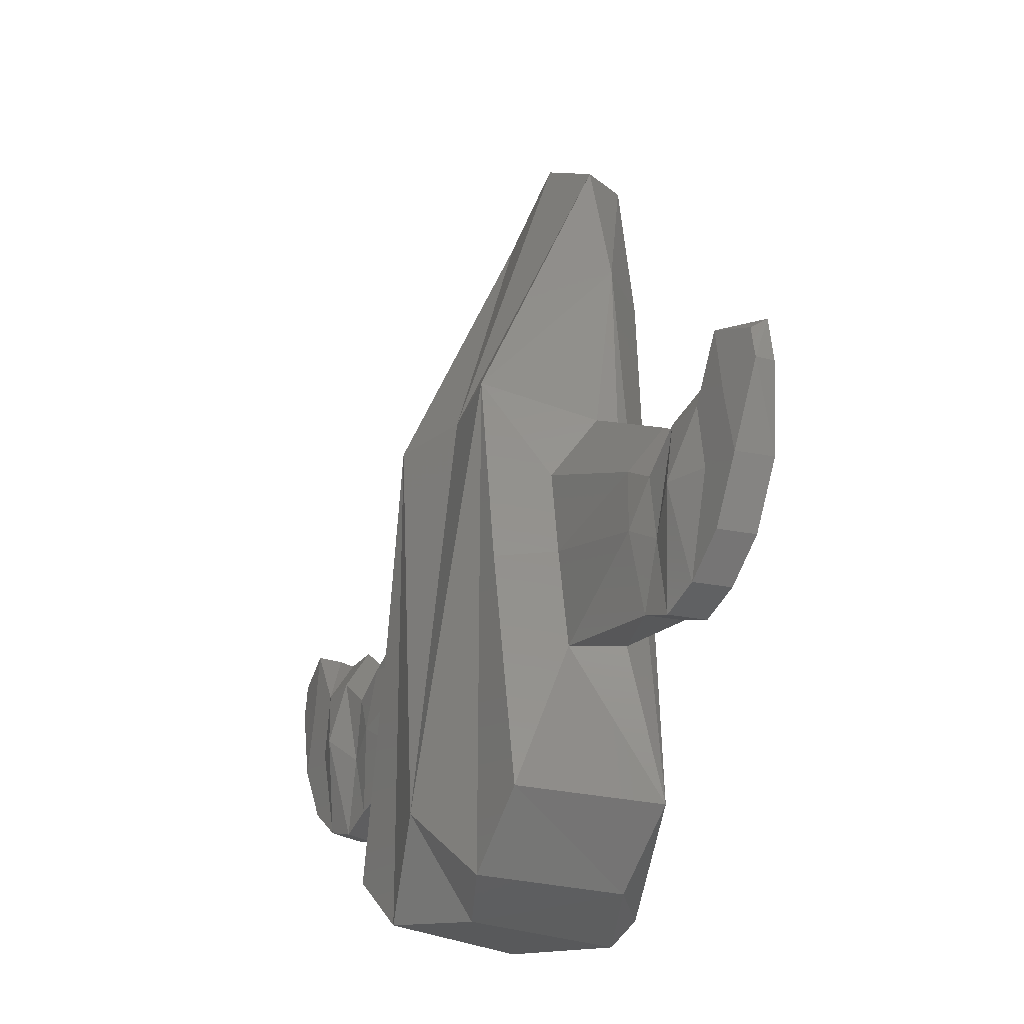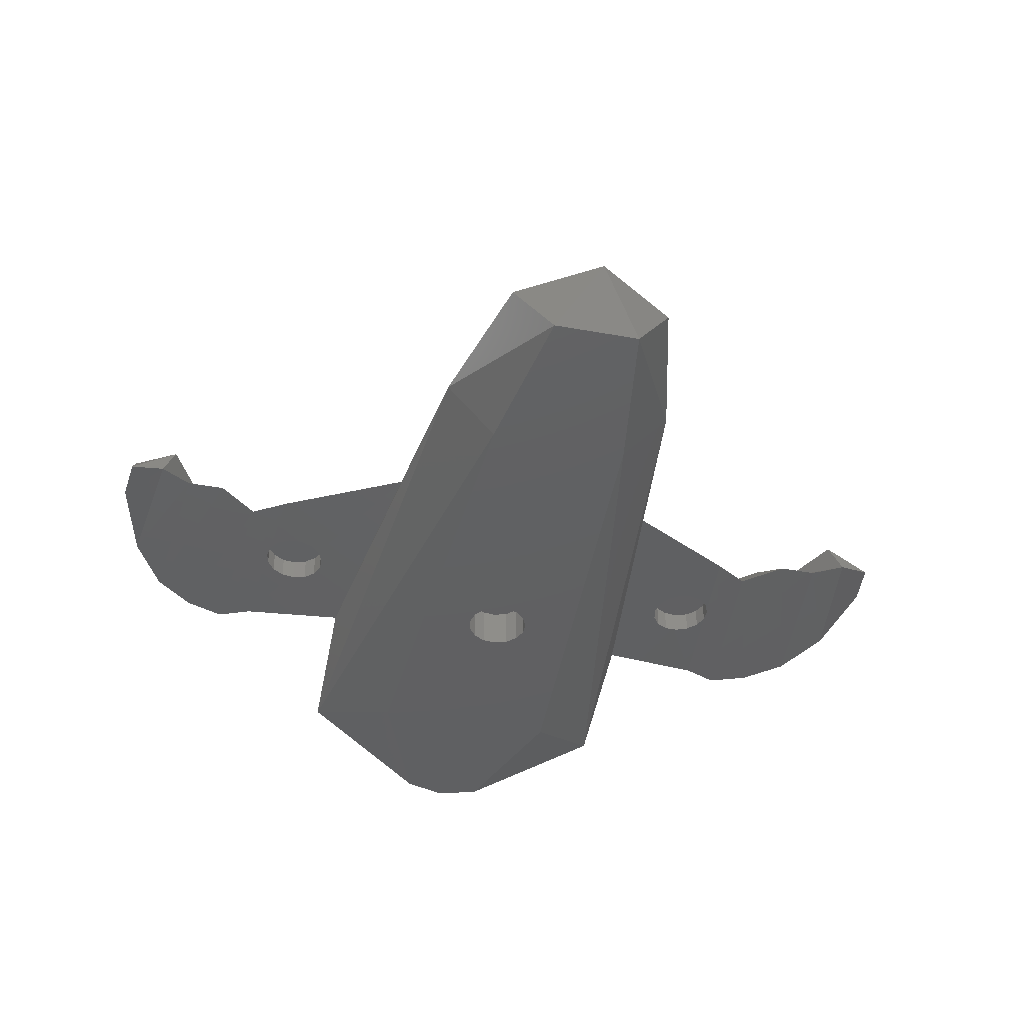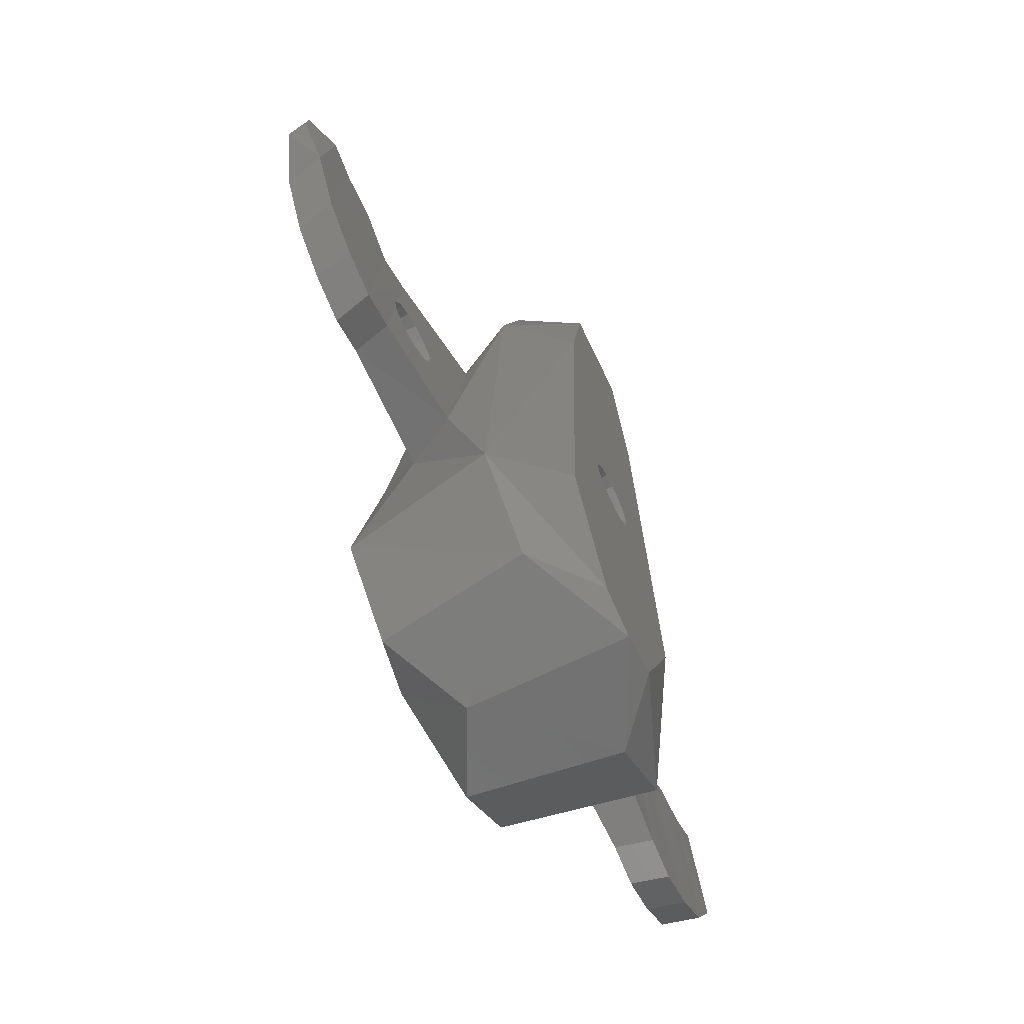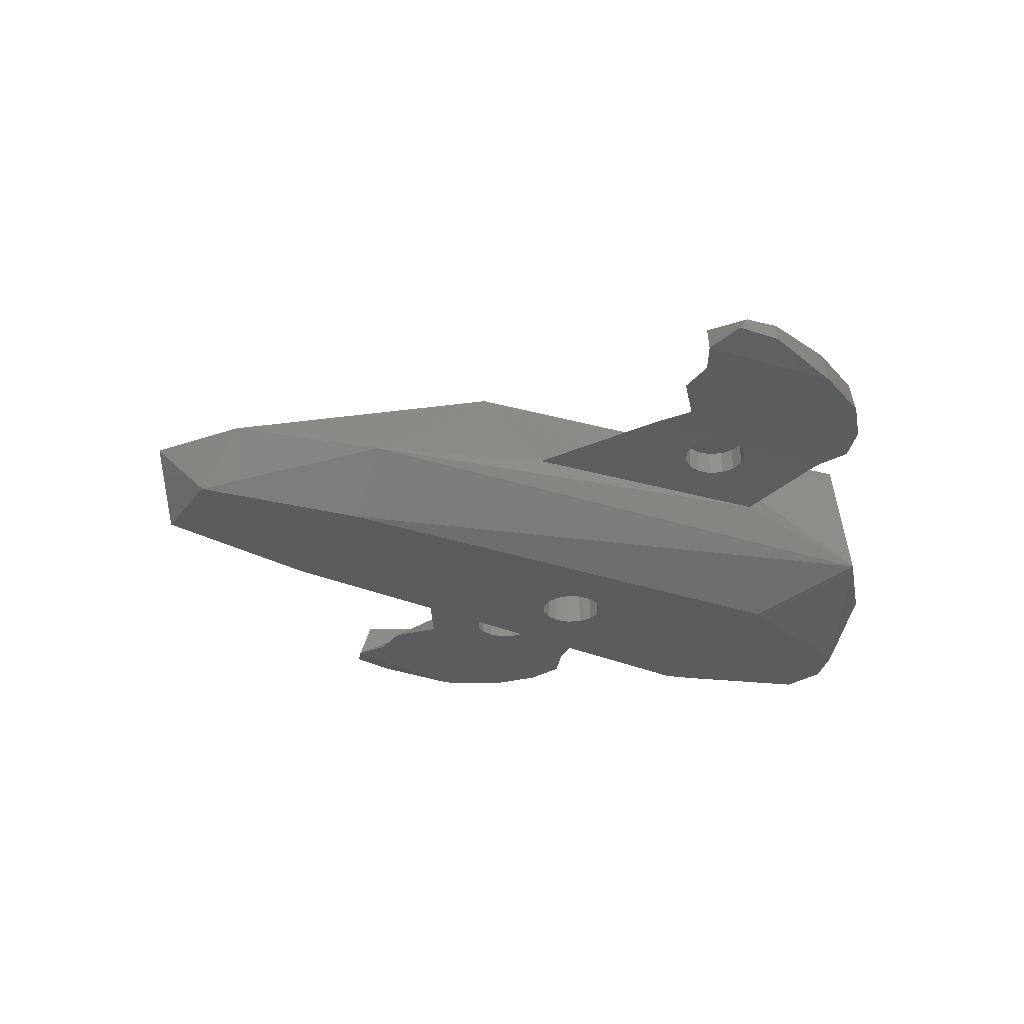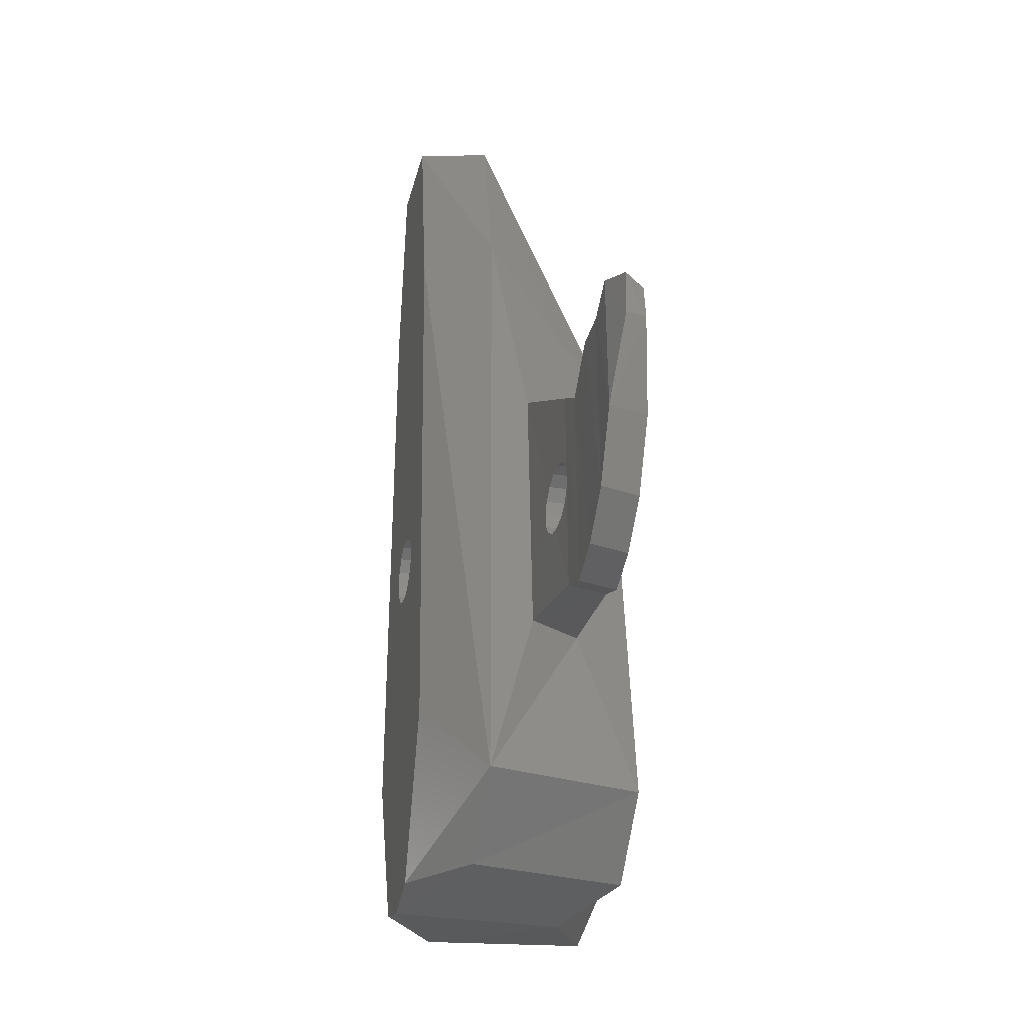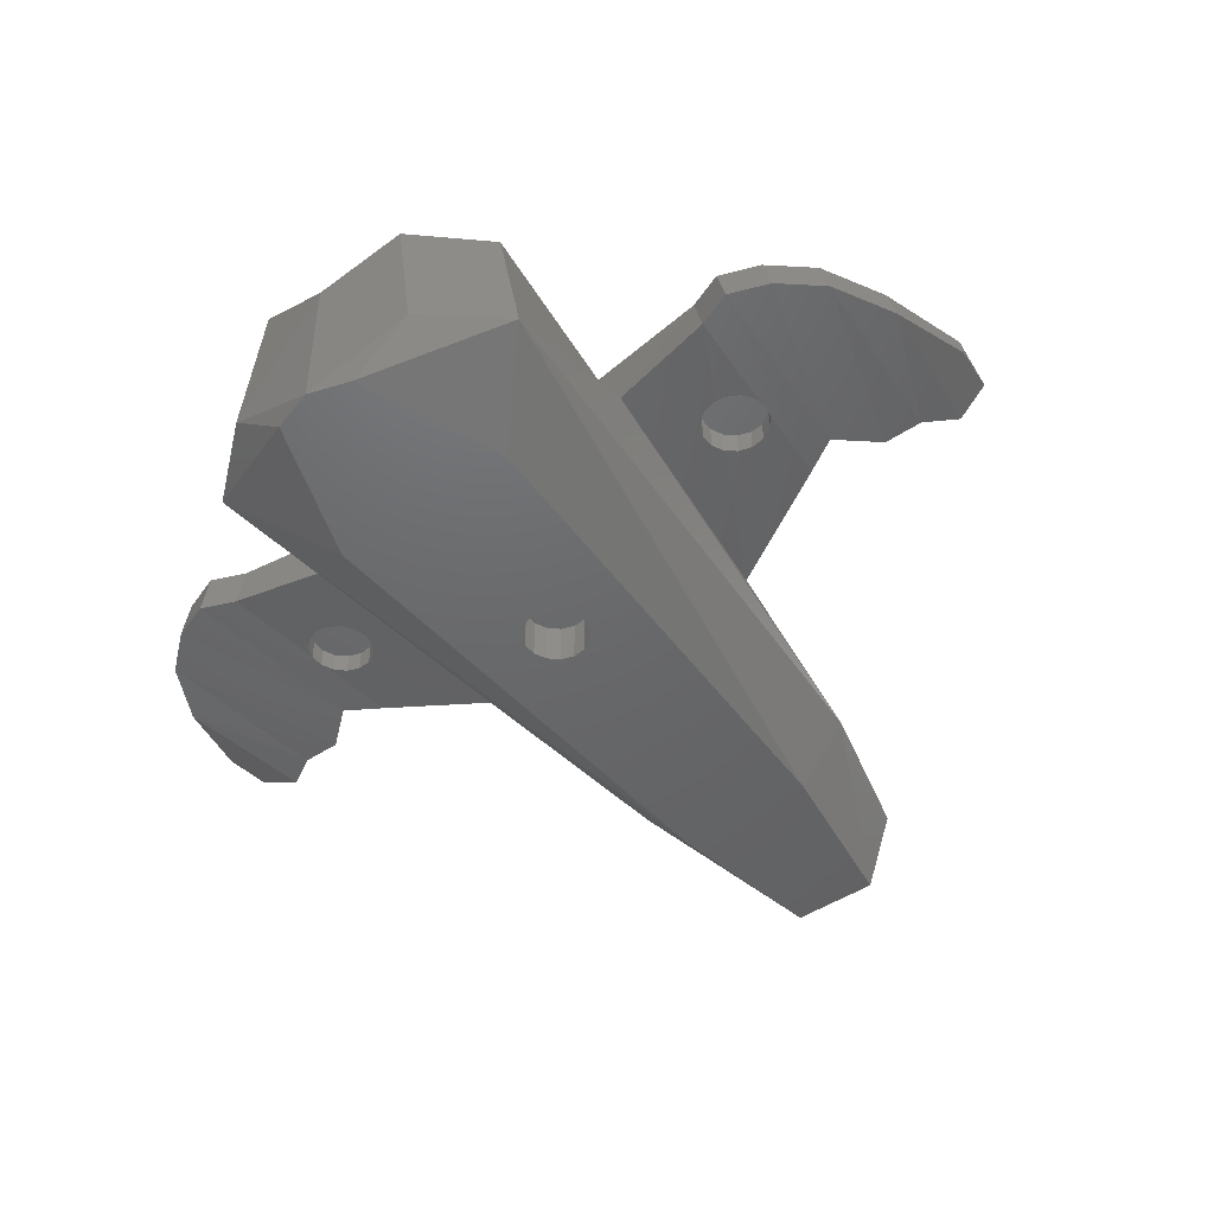
<metadata>
{"format":"stl","ext":"stl","renderer":"f3d","projection":"perspective","resolution":1024,"background":"white","views":[{"elev":-28.1,"azim":60.2,"up":"+Y"},{"elev":-41.8,"azim":167.7,"up":"+Z"},{"elev":-70.2,"azim":115.7,"up":"+Y"},{"elev":-30.0,"azim":-119.6,"up":"+Z"},{"elev":-30.2,"azim":-102.7,"up":"+Y"},{"elev":-47.3,"azim":36.7,"up":"+Z"}]}
</metadata>
<code>
# stl→obj: 197 verts, 390 faces
v -20.32 2.953 1.981
v -20.51 0.9229 1.903
v -20.42 0.9229 2.727
v -19.52 -2.762 1.406
v -18.72 3.596 1.559
v -18.14 3.264 3.033
v -20.18 2.399 2.727
v -20.27 1.655 2.727
v -19.12 -2.762 3.033
v -18.08 -5.521 1.406
v -17.68 -5.521 3.033
v -17.28 2.767 1.559
v -16.7 0.5053 3.033
v -18.54 0.2282 3.033
v -17.1 -2.531 3.033
v -15.88 -7.043 3.033
v -16.27 -7.043 1.406
v -15.47 2.767 1.559
v -14.9 0.5053 3.033
v -15.3 -2.531 3.674
v -14.07 -7.701 3.033
v -14.47 -7.701 1.406
v -13.67 1.237 1.559
v -13.09 -1.025 3.033
v -13.49 -4.061 3.033
v -12.48 -7.062 3.033
v -12.88 -7.062 1.406
v -12.47 -1.688 1.495
v -12.08 2.227 1.559
v -12.4 -1.537 1.497
v -12.47 -2.312 1.484
v -12.47 -2.313 1.484
v -11.5 -0.03427 3.033
v -11.9 -3.07 3.331
v -6.892 -6.196 3.228
v -8.054 -6.196 1.089
v -12.21 -2.882 1.457
v -11.75 -3.299 1.42
v -11.16 -3.492 1.381
v -11.03 -3.478 1.373
v -10.54 -3.427 1.34
v -9.996 -3.115 1.31
v -9.63 -2.61 1.298
v -9.5 -2 1.306
v -9.63 -1.39 1.331
v -9.816 -1.134 1.352
v -6.361 5.557 1.29
v -12.47 -2.312 2.45
v -12.21 -2.882 2.45
v -12.47 -1.688 2.45
v -12.21 -1.118 1.495
v -12.21 -1.118 2.45
v -9.996 -0.8853 1.368
v -10.54 -0.5734 1.407
v -11.16 -0.5082 1.445
v -11.75 -0.701 1.476
v -5.603 2.583 3.228
v -6.126 -1.409 3.228
v -6.773 -12.89 5.774
v -7.986 -12.89 -0.6618
v -5.542 14.4 -0.1937
v -10.54 -3.427 2.45
v -11.16 -3.492 2.45
v -11.75 -3.299 2.45
v -3.781 7.496 5.774
v -9.63 -1.39 2.45
v -9.996 -0.8853 2.45
v -9.5 -2 2.45
v -9.63 -2.61 2.45
v -9.996 -3.115 2.45
v -11.75 -0.701 2.45
v -11.16 -0.5082 2.45
v -10.54 -0.5734 2.45
v -4.996 -1.774 5.774
v -4.602 -15.72 -0.6618
v -3.68 -15.72 5.774
v -1.945 -15.72 -2.931
v -4.417 -9.015 -2.931
v -3.244 14.4 -2.931
v -2.005 22.02 -2.931
v -3.781 21.18 -0.1937
v 0 -12.09 6.964
v 0 7.496 4.949
v 0 -16.33 3.958
v 0 -16.33 -2.931
v -1.467 0.3119 -2.931
v 2.005 22.02 -2.931
v 0.4635 1.427 -2.931
v 3.244 14.4 -2.931
v 1.5 0 -2.931
v 4.417 -9.015 -2.931
v 1.945 -15.72 -2.931
v -0.1568 -1.492 -2.931
v -0.75 -1.299 -2.931
v -1.467 -0.3119 -2.931
v -0.75 1.299 -2.931
v -0.1568 1.492 -2.931
v -1.214 -0.8817 -2.931
v 1.004 -1.115 -2.931
v 0.4635 -1.427 -2.931
v 1.004 1.115 -2.931
v 1.37 0.6101 -2.931
v 1.37 -0.6101 -2.931
v -1.214 0.8817 -2.931
v 0 23.67 -0.1937
v 3.781 7.496 5.774
v 3.68 -15.72 5.774
v 3.781 21.18 -0.1937
v 4.602 -15.72 -0.6618
v 7.986 -12.89 -0.6618
v 5.542 14.4 -0.1937
v -1.214 0.8817 -1
v -1.467 0.3119 -1
v -1.467 -0.3119 -1
v -0.75 1.299 -1
v -0.1568 1.492 -1
v 0.4635 1.427 -1
v 1.004 1.115 -1
v 1.37 0.6101 -1
v 1.5 0 -1
v 1.37 -0.6101 -1
v 1.004 -1.115 -1
v 0.4635 -1.427 -1
v -0.1568 -1.492 -1
v -0.75 -1.299 -1
v -1.214 -0.8817 -1
v 6.361 5.557 1.29
v 5.603 2.583 3.228
v 4.996 -1.774 5.774
v 6.773 -12.89 5.774
v 6.892 -6.196 3.228
v 8.054 -6.196 1.089
v 12.08 2.227 1.559
v 11.5 -0.03427 3.033
v 9.801 -1.105 1.351
v 9.786 -1.118 1.35
v 9.533 -1.688 1.316
v 9.533 -2.312 1.299
v 9.786 -2.882 1.302
v 10.25 -3.299 1.323
v 10.84 -3.492 1.36
v 11.02 -3.473 1.373
v 12.88 -7.062 1.406
v 12.37 -1.39 1.498
v 12.4 -1.524 1.497
v 12 -0.8853 1.487
v 11.46 -0.5734 1.462
v 10.84 -0.5082 1.426
v 10.25 -0.701 1.387
v 6.126 -1.409 3.228
v 11.9 -3.07 3.331
v 12.48 -7.062 3.033
v 14.47 -7.701 1.406
v 12.46 -2.201 1.486
v 12.5 -2 1.49
v 13.67 1.237 1.559
v 13.09 -1.025 3.033
v 14.07 -7.701 3.033
v 11.46 -3.427 1.4
v 12 -3.115 1.439
v 12.37 -2.61 1.472
v 11.46 -3.427 2.45
v 10.84 -3.492 2.45
v 10.25 -3.299 2.45
v 9.786 -2.882 2.45
v 9.533 -2.312 2.45
v 9.533 -1.688 2.45
v 9.786 -1.118 2.45
v 10.25 -0.701 2.45
v 10.84 -0.5082 2.45
v 11.46 -0.5734 2.45
v 12 -0.8853 2.45
v 12.37 -1.39 2.45
v 12.5 -2 2.45
v 13.49 -4.061 3.033
v 12.37 -2.61 2.45
v 16.27 -7.043 1.406
v 15.88 -7.043 3.033
v 15.47 2.767 1.559
v 14.9 0.5053 3.033
v 15.3 -2.531 3.674
v 12 -3.115 2.45
v 17.68 -5.521 3.033
v 18.08 -5.521 1.406
v 17.1 -2.531 3.033
v 18.54 0.2282 3.033
v 19.12 -2.762 3.033
v 18.14 3.264 3.033
v 16.7 0.5053 3.033
v 17.28 2.767 1.559
v 19.52 -2.762 1.406
v 18.72 3.596 1.559
v 20.32 2.953 1.981
v 20.18 2.399 2.727
v 20.27 1.655 2.727
v 20.42 0.9229 2.727
v 20.51 0.9229 1.903
f 1 2 3
f 3 2 4
f 4 2 5
f 5 2 1
f 5 1 6
f 6 1 7
f 7 1 8
f 1 3 8
f 8 3 9
f 9 3 4
f 4 10 9
f 9 10 11
f 10 4 12
f 12 4 5
f 12 5 13
f 13 5 6
f 14 9 11
f 15 14 16
f 16 14 11
f 13 14 15
f 6 14 13
f 6 7 14
f 7 8 14
f 14 8 9
f 16 11 17
f 11 10 17
f 17 10 18
f 18 10 12
f 18 12 13
f 19 18 13
f 19 13 20
f 13 15 20
f 20 15 16
f 20 16 21
f 21 16 22
f 16 17 22
f 22 17 23
f 23 17 18
f 23 18 24
f 24 18 19
f 24 19 25
f 19 20 25
f 25 20 21
f 25 21 26
f 21 22 27
f 26 21 27
f 28 29 30
f 22 29 28
f 22 31 27
f 31 32 27
f 31 22 28
f 29 22 23
f 29 23 33
f 33 23 24
f 33 24 34
f 24 25 34
f 34 25 26
f 34 26 35
f 35 26 36
f 26 27 36
f 27 32 37
f 27 37 38
f 27 38 39
f 27 39 40
f 27 40 36
f 36 40 41
f 36 41 42
f 42 43 36
f 43 44 36
f 44 45 36
f 45 46 47
f 45 47 36
f 48 49 37
f 31 48 32
f 32 48 37
f 28 50 48
f 31 28 48
f 30 51 52
f 28 30 50
f 50 30 52
f 30 29 51
f 51 29 47
f 47 46 53
f 47 53 54
f 47 54 55
f 51 47 56
f 56 47 55
f 47 29 33
f 47 33 57
f 57 33 58
f 33 34 58
f 58 34 35
f 58 35 59
f 35 60 59
f 35 36 60
f 60 36 61
f 61 36 47
f 62 41 63
f 63 41 40
f 63 40 39
f 63 39 64
f 64 39 38
f 64 38 49
f 49 38 37
f 61 47 65
f 65 47 57
f 45 66 46
f 46 66 67
f 46 67 53
f 68 66 44
f 44 66 45
f 68 44 69
f 69 44 43
f 69 43 70
f 70 43 42
f 70 42 62
f 62 42 41
f 52 71 50
f 50 71 72
f 50 72 73
f 50 73 67
f 50 67 66
f 50 66 68
f 50 68 69
f 50 69 70
f 50 70 62
f 50 62 63
f 50 63 64
f 50 64 49
f 50 49 48
f 56 71 52
f 51 56 52
f 55 72 71
f 56 55 71
f 54 73 72
f 55 54 72
f 53 67 73
f 54 53 73
f 65 57 74
f 57 58 74
f 58 59 74
f 59 60 75
f 74 59 76
f 65 74 76
f 76 59 75
f 75 60 77
f 77 60 78
f 78 60 79
f 79 60 61
f 79 61 80
f 80 61 81
f 81 61 65
f 82 65 76
f 81 65 83
f 83 65 82
f 76 75 84
f 84 75 85
f 85 75 77
f 82 76 84
f 78 79 77
f 77 79 80
f 86 80 87
f 88 87 89
f 90 89 91
f 77 91 92
f 77 92 85
f 77 80 86
f 93 77 94
f 77 86 95
f 96 87 97
f 77 95 98
f 77 98 94
f 99 77 100
f 77 93 100
f 88 89 101
f 77 99 91
f 101 89 102
f 99 103 91
f 103 90 91
f 102 89 90
f 97 87 88
f 104 87 96
f 86 87 104
f 87 80 105
f 80 81 105
f 105 81 83
f 106 82 107
f 82 84 107
f 83 82 106
f 108 83 106
f 105 83 108
f 107 84 109
f 84 85 109
f 109 85 92
f 110 92 91
f 109 92 110
f 91 89 110
f 89 87 111
f 110 89 111
f 111 87 108
f 87 105 108
f 104 112 113
f 86 104 113
f 86 113 114
f 95 86 114
f 96 115 112
f 104 96 112
f 97 116 115
f 96 97 115
f 88 117 116
f 97 88 116
f 101 118 117
f 88 101 117
f 119 118 102
f 102 118 101
f 120 119 90
f 90 119 102
f 120 90 121
f 121 90 103
f 121 103 122
f 122 103 99
f 122 99 123
f 123 99 100
f 123 100 124
f 124 100 93
f 124 93 125
f 125 93 94
f 125 94 126
f 126 94 98
f 114 126 98
f 95 114 98
f 108 106 111
f 111 106 127
f 127 106 128
f 128 106 129
f 129 107 130
f 106 107 129
f 130 107 109
f 130 109 110
f 131 130 110
f 132 131 110
f 110 111 132
f 132 111 127
f 112 115 113
f 113 115 116
f 113 116 117
f 113 117 118
f 113 118 119
f 113 119 120
f 113 120 121
f 113 121 122
f 113 122 123
f 113 123 124
f 113 124 125
f 113 125 126
f 113 126 114
f 133 127 134
f 127 128 134
f 127 135 136
f 127 136 137
f 127 137 132
f 132 138 139
f 139 140 132
f 140 141 132
f 141 142 132
f 132 142 143
f 138 132 137
f 127 133 135
f 144 133 145
f 146 133 144
f 147 133 146
f 148 133 147
f 149 133 148
f 135 133 149
f 134 128 150
f 128 129 150
f 150 129 130
f 131 150 130
f 151 131 152
f 152 131 132
f 151 150 131
f 152 132 143
f 133 153 145
f 154 153 143
f 155 153 154
f 145 153 155
f 153 133 156
f 133 134 156
f 156 134 157
f 157 134 151
f 134 150 151
f 158 152 143
f 153 158 143
f 142 159 143
f 143 159 160
f 160 161 143
f 161 154 143
f 162 159 163
f 163 159 142
f 163 142 141
f 163 141 164
f 164 141 140
f 164 140 165
f 165 140 139
f 166 165 139
f 138 166 139
f 137 167 166
f 138 137 166
f 136 168 167
f 137 136 167
f 135 149 169
f 136 135 168
f 168 135 169
f 148 170 169
f 149 148 169
f 147 171 170
f 148 147 170
f 146 172 171
f 147 146 171
f 173 172 144
f 144 172 146
f 155 174 145
f 145 174 173
f 145 173 144
f 157 151 175
f 175 151 152
f 175 152 158
f 174 155 176
f 176 155 154
f 176 154 161
f 153 156 177
f 178 158 153
f 178 153 177
f 177 156 179
f 156 157 179
f 179 157 180
f 180 157 175
f 181 158 178
f 181 175 158
f 176 161 182
f 182 161 160
f 182 160 162
f 162 160 159
f 168 169 167
f 167 169 170
f 167 170 171
f 167 171 172
f 167 172 173
f 167 173 174
f 167 174 176
f 167 176 182
f 167 182 162
f 167 162 163
f 167 163 164
f 167 164 165
f 167 165 166
f 180 175 181
f 183 178 177
f 183 177 184
f 177 179 184
f 185 181 178
f 185 178 183
f 186 185 187
f 187 185 183
f 188 185 186
f 189 185 188
f 184 179 190
f 179 180 189
f 190 179 189
f 189 180 181
f 189 181 185
f 187 183 184
f 191 187 184
f 184 190 191
f 190 189 192
f 192 189 188
f 193 188 194
f 194 188 186
f 192 188 193
f 195 186 187
f 194 186 195
f 195 187 196
f 196 187 191
f 191 190 192
f 196 191 197
f 191 192 197
f 197 192 193
f 197 193 196
f 193 195 196
f 193 194 195

</code>
